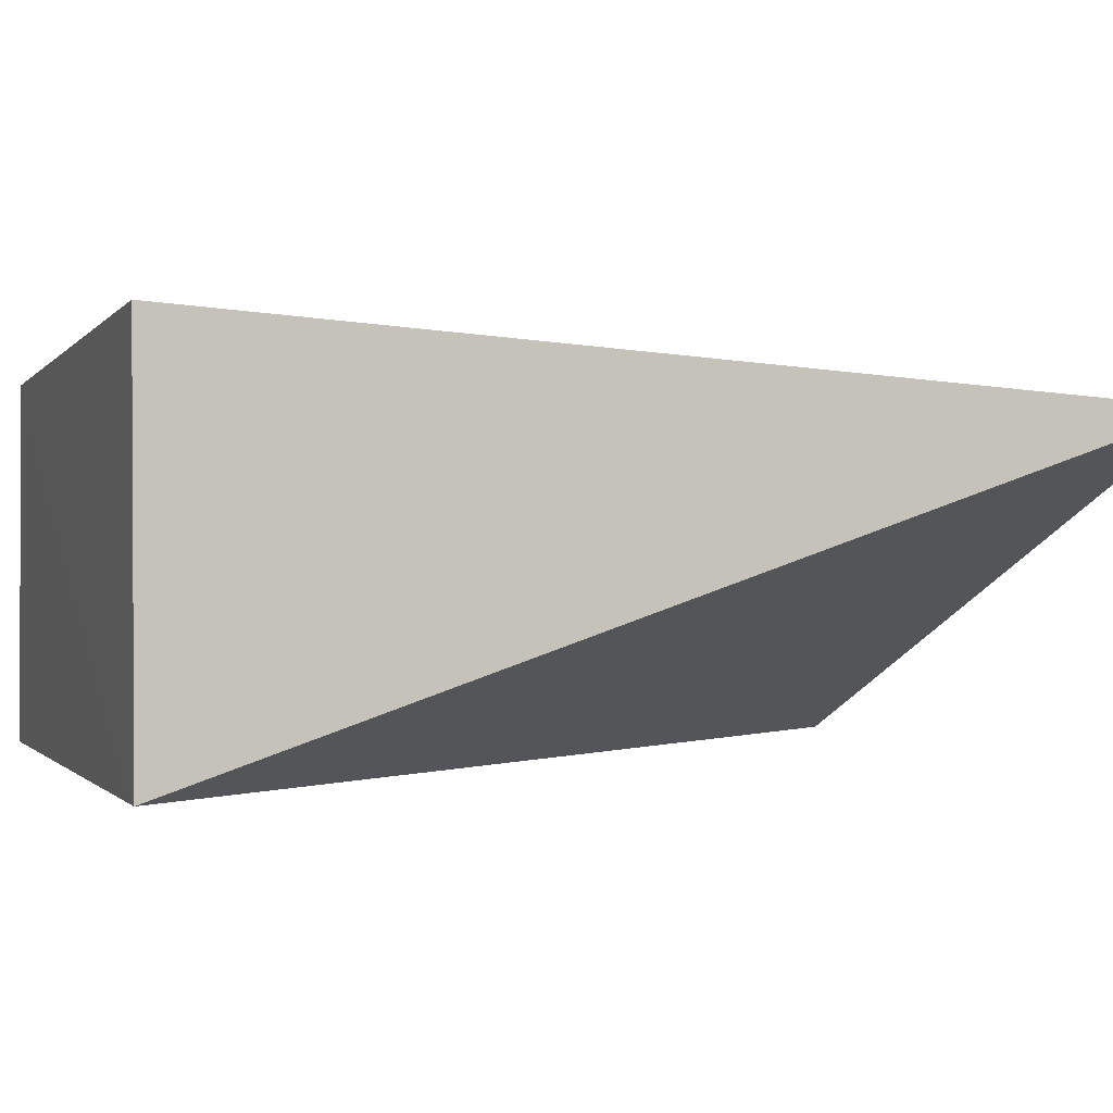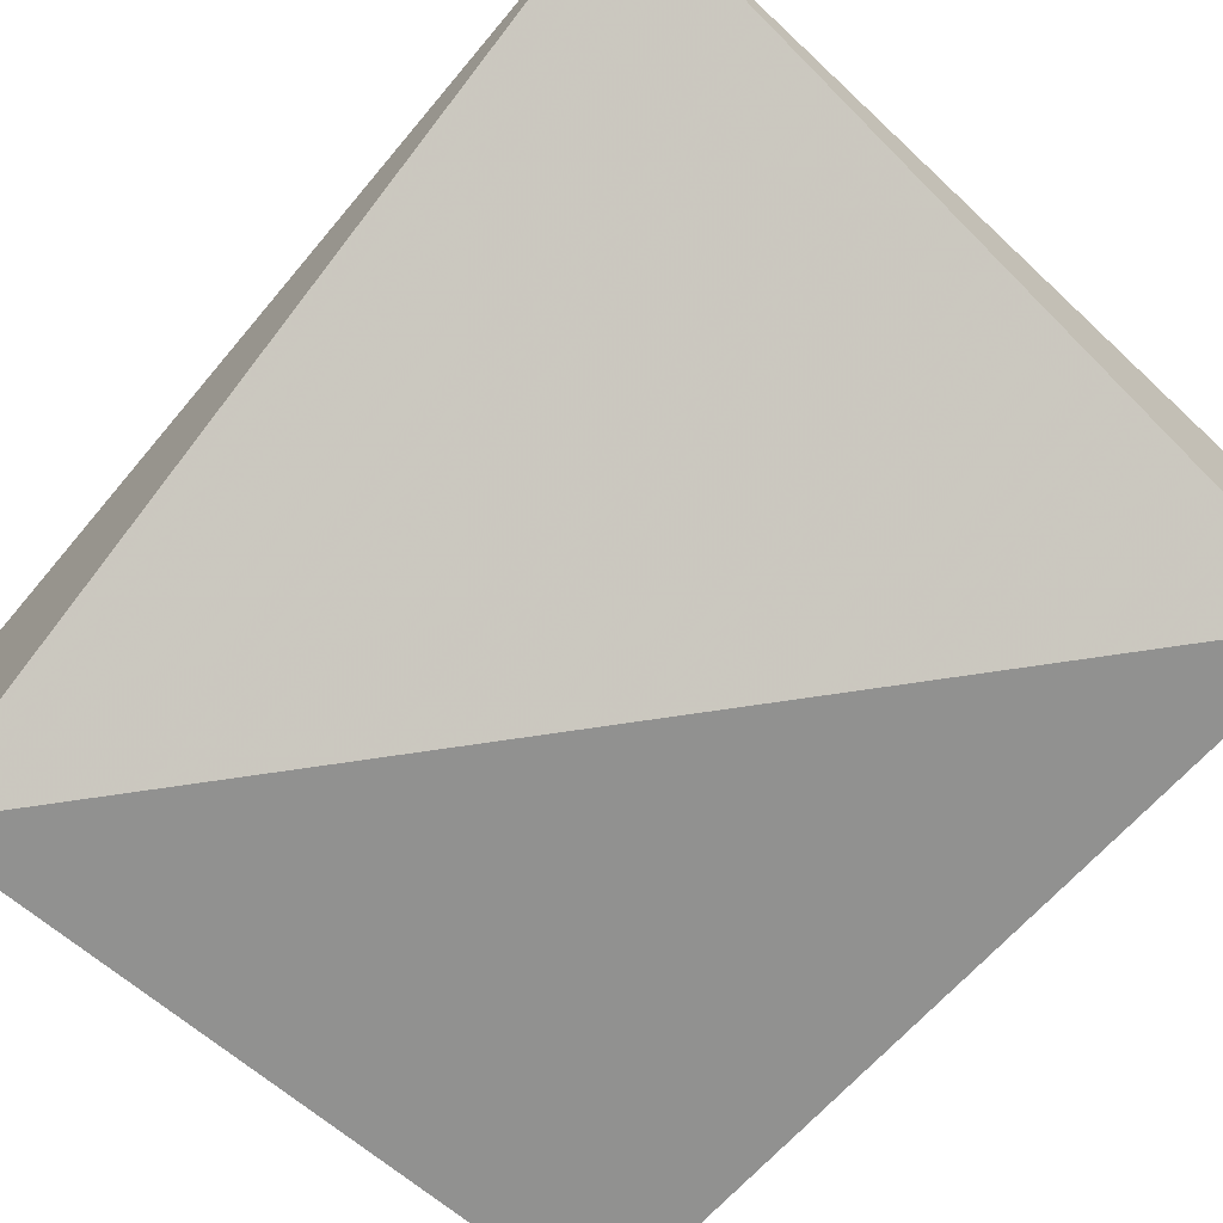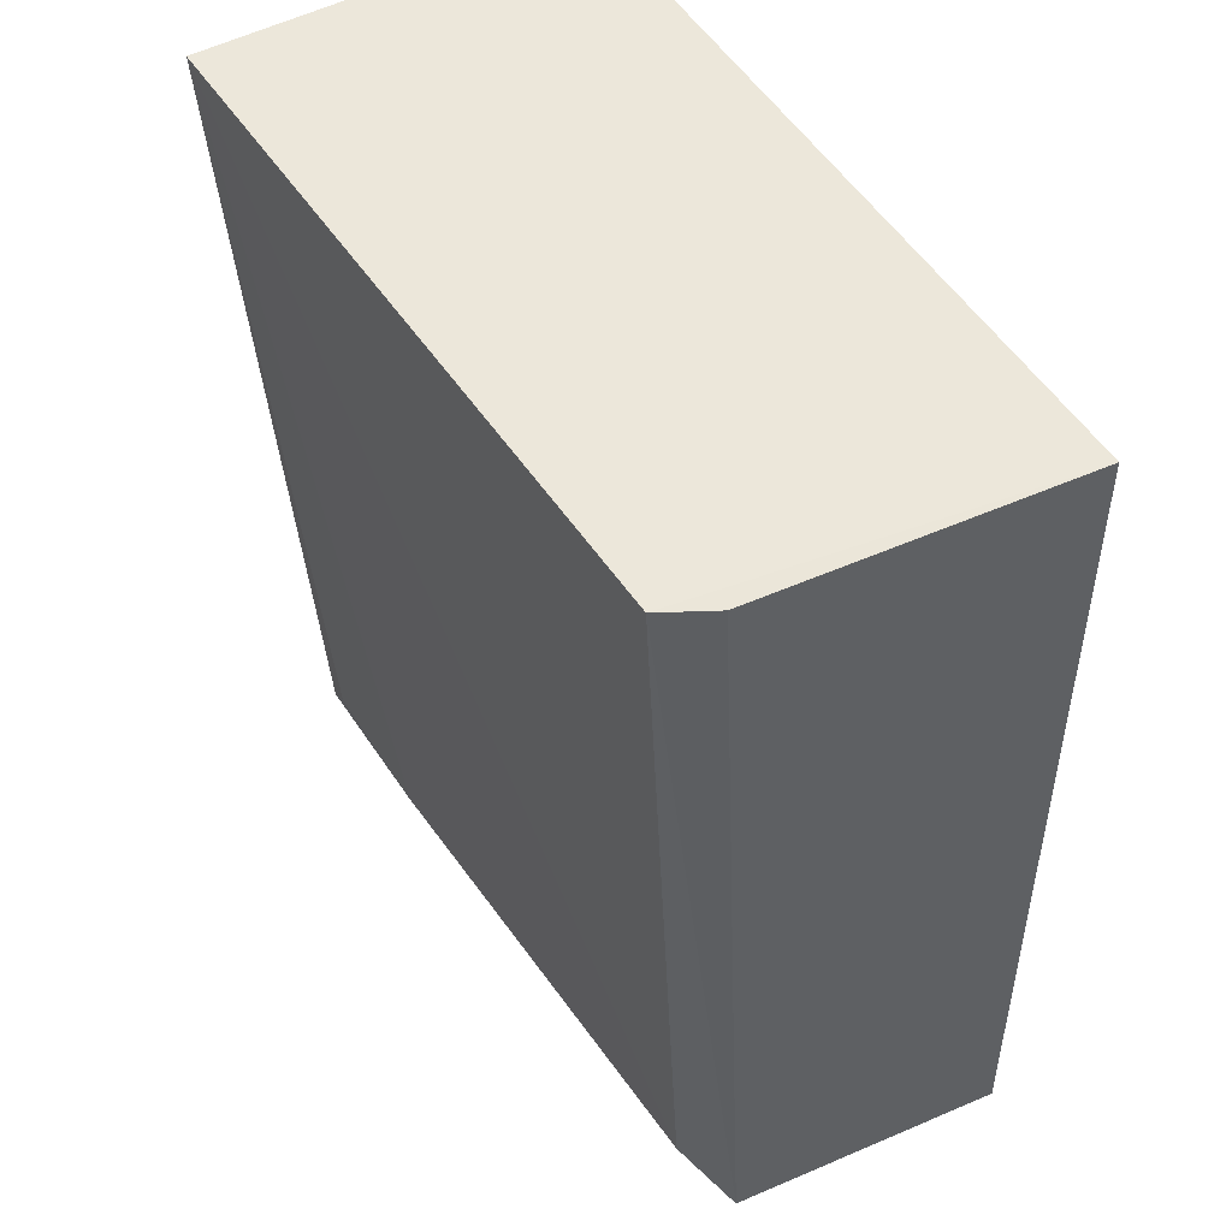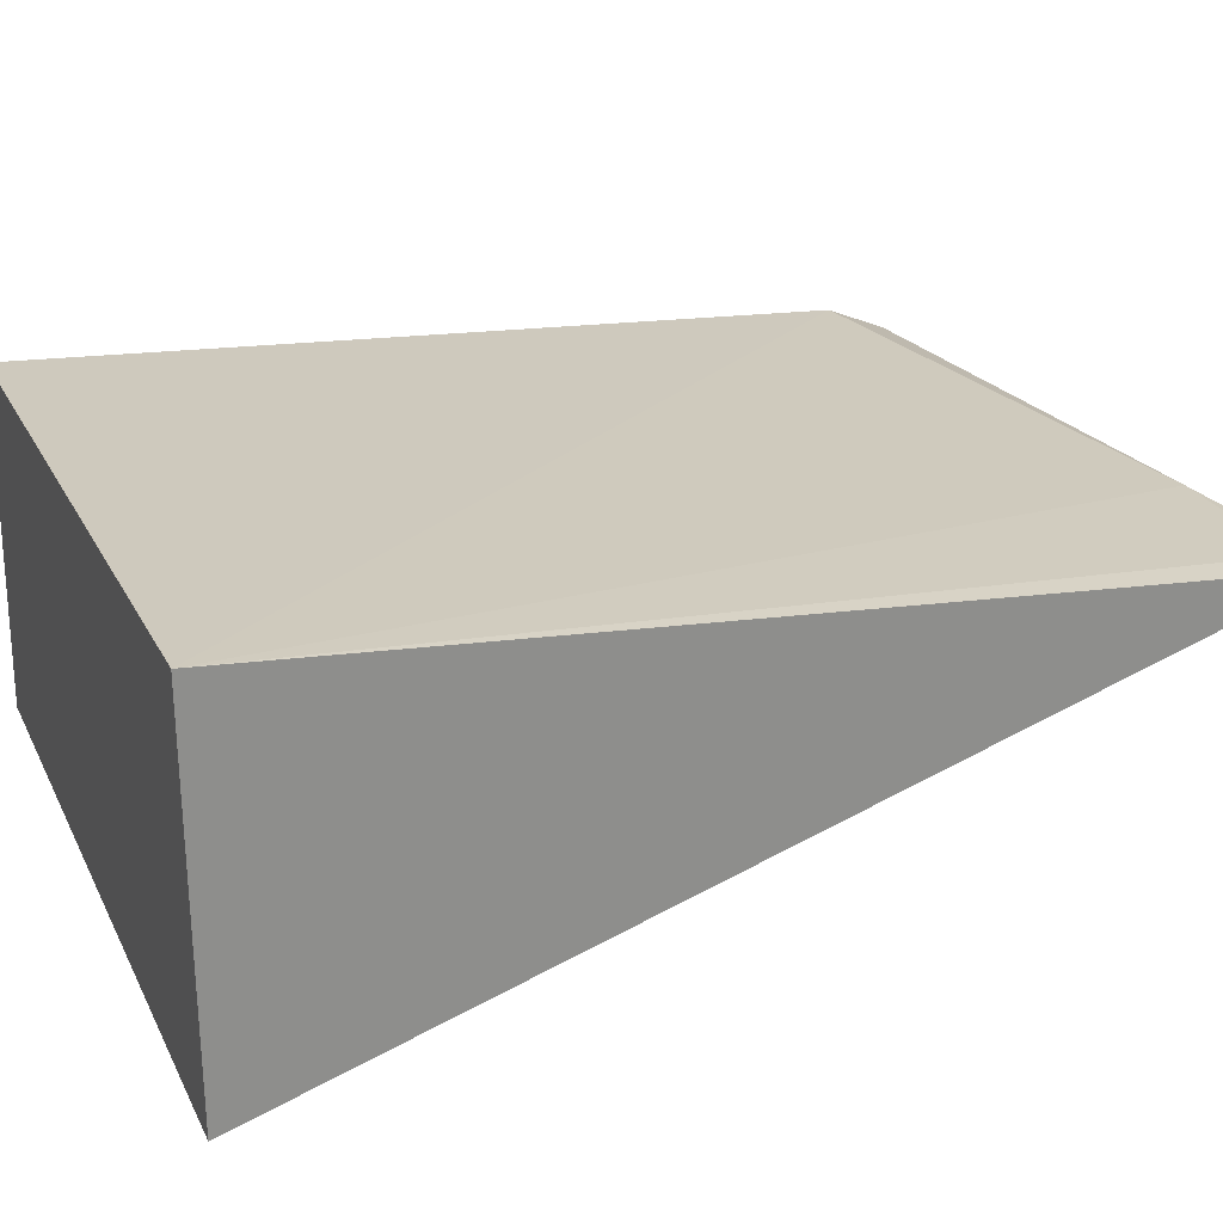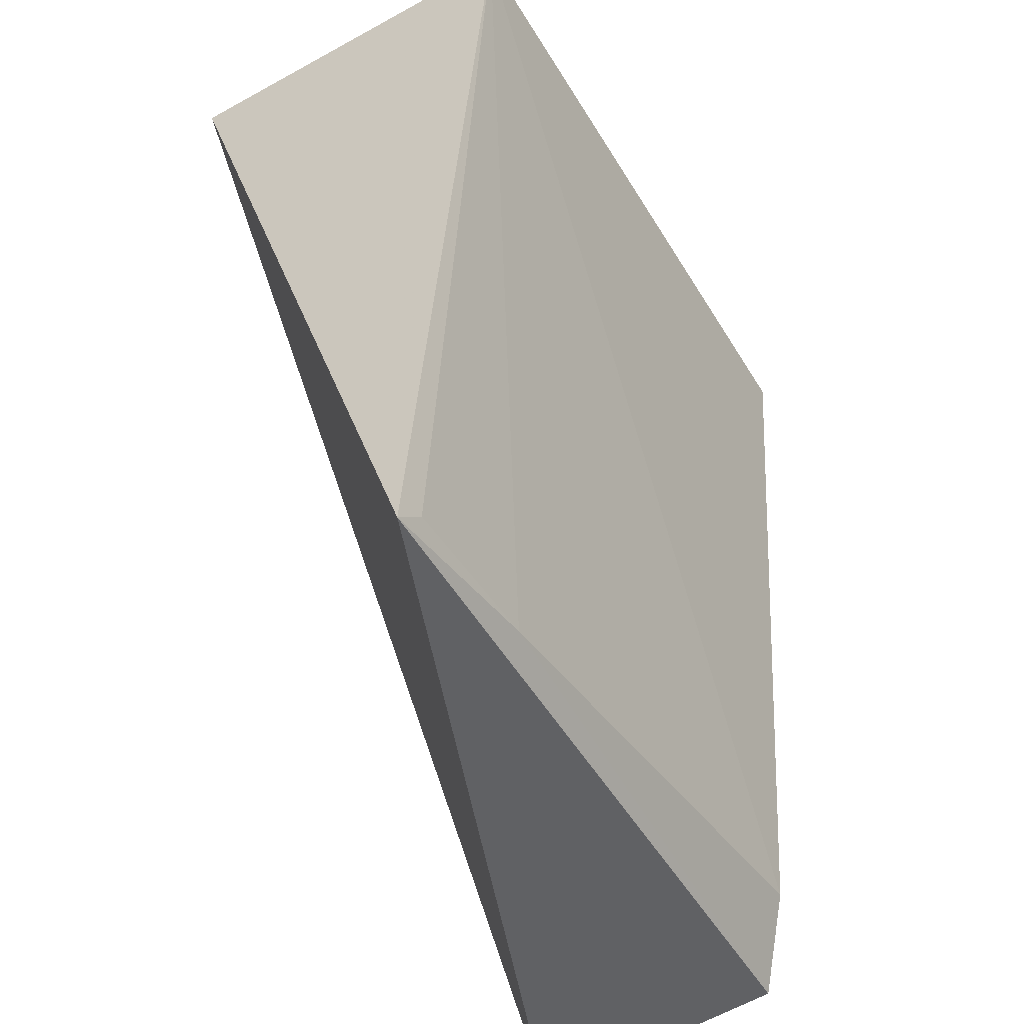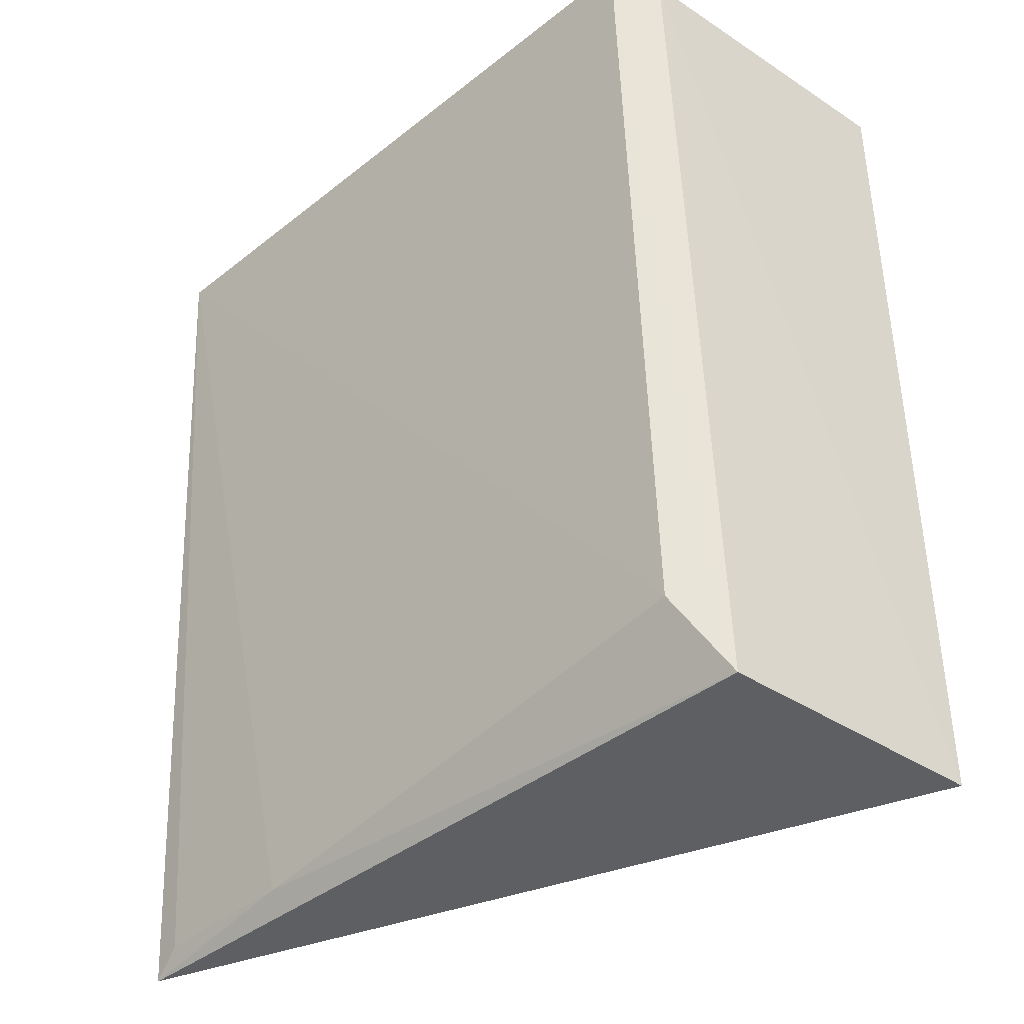
<metadata>
{"format":"obj","ext":"obj","renderer":"f3d","projection":"perspective","resolution":1024,"background":"white","views":[{"elev":-0.0,"azim":71.7,"up":"+Y"},{"elev":-66.1,"azim":139.0,"up":"+Y"},{"elev":50.4,"azim":-120.4,"up":"+Z"},{"elev":25.1,"azim":68.7,"up":"+Y"},{"elev":-48.8,"azim":121.4,"up":"+Z"},{"elev":-39.2,"azim":-133.8,"up":"+Z"}]}
</metadata>
<code>
v -0.04155 0.009607 0.03973
v -0.04153 0.001296 0.0397
v -0.04103 0.008156 0.01982
v -0.05731 0.007184 0.02034
v -0.05777 0.001261 0.03969
v -0.05784 0.001182 0.02027
v -0.05643 0.0081 0.0221
v -0.05672 0.00916 0.03977
v -0.05724 0.008066 0.0397
v -0.04504 0.008229 0.02042
v -0.04167 0.008241 0.0204
f 1 2 3
f 6 3 2
f 6 4 3
f 6 2 5
f 8 5 2
f 8 2 1
f 8 1 7
f 8 7 4
f 9 6 5
f 9 4 6
f 9 8 4
f 9 5 8
f 10 7 1
f 10 3 4
f 10 4 7
f 11 10 1
f 11 1 3
f 11 3 10

</code>
